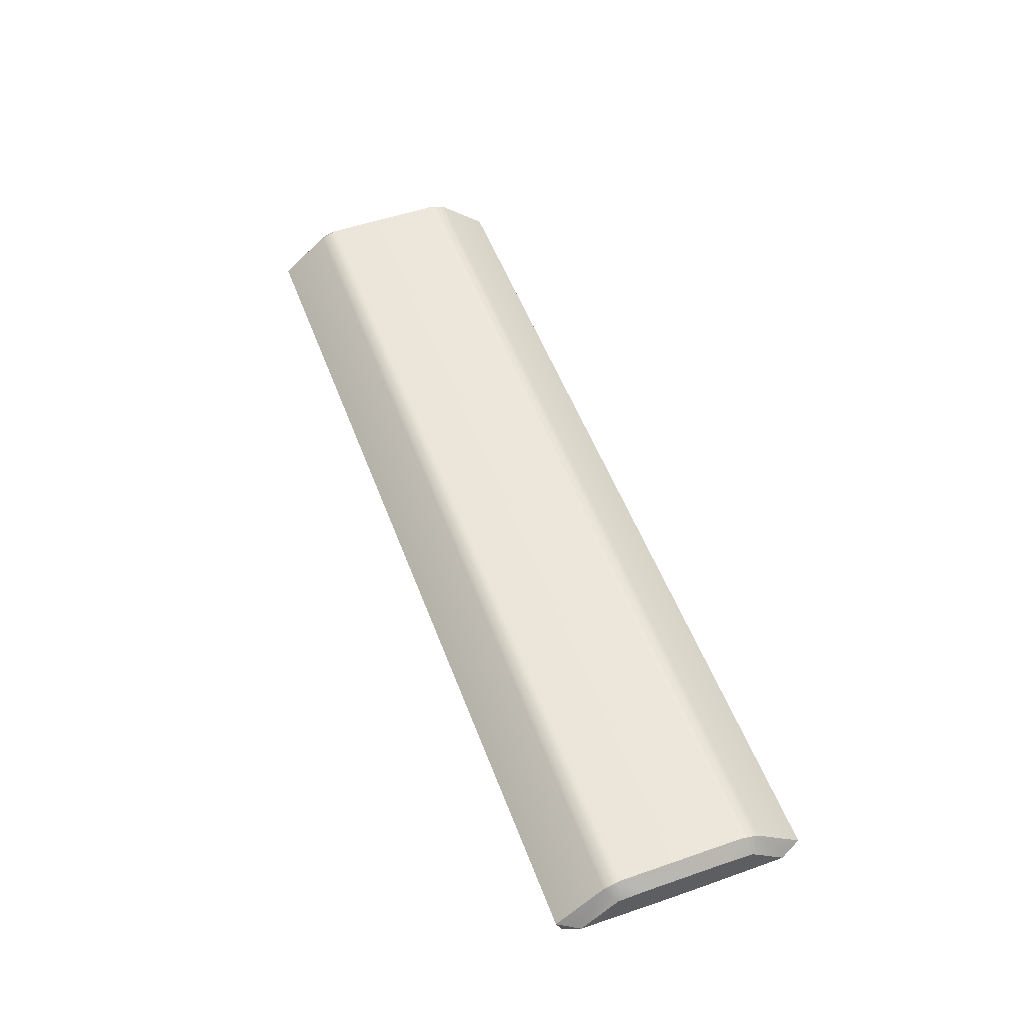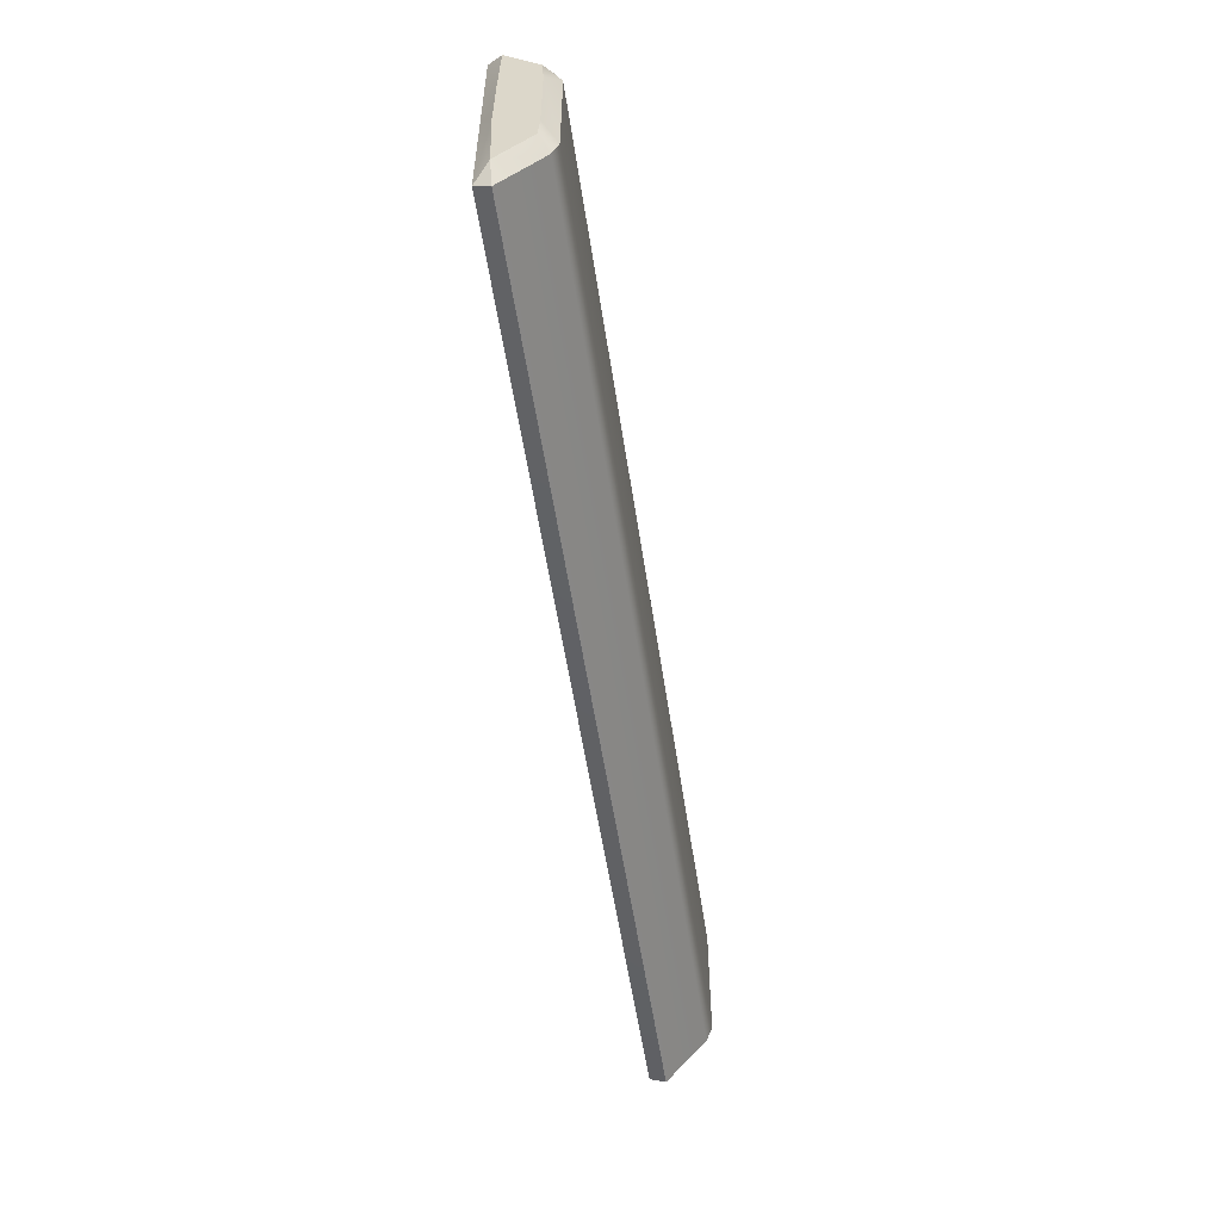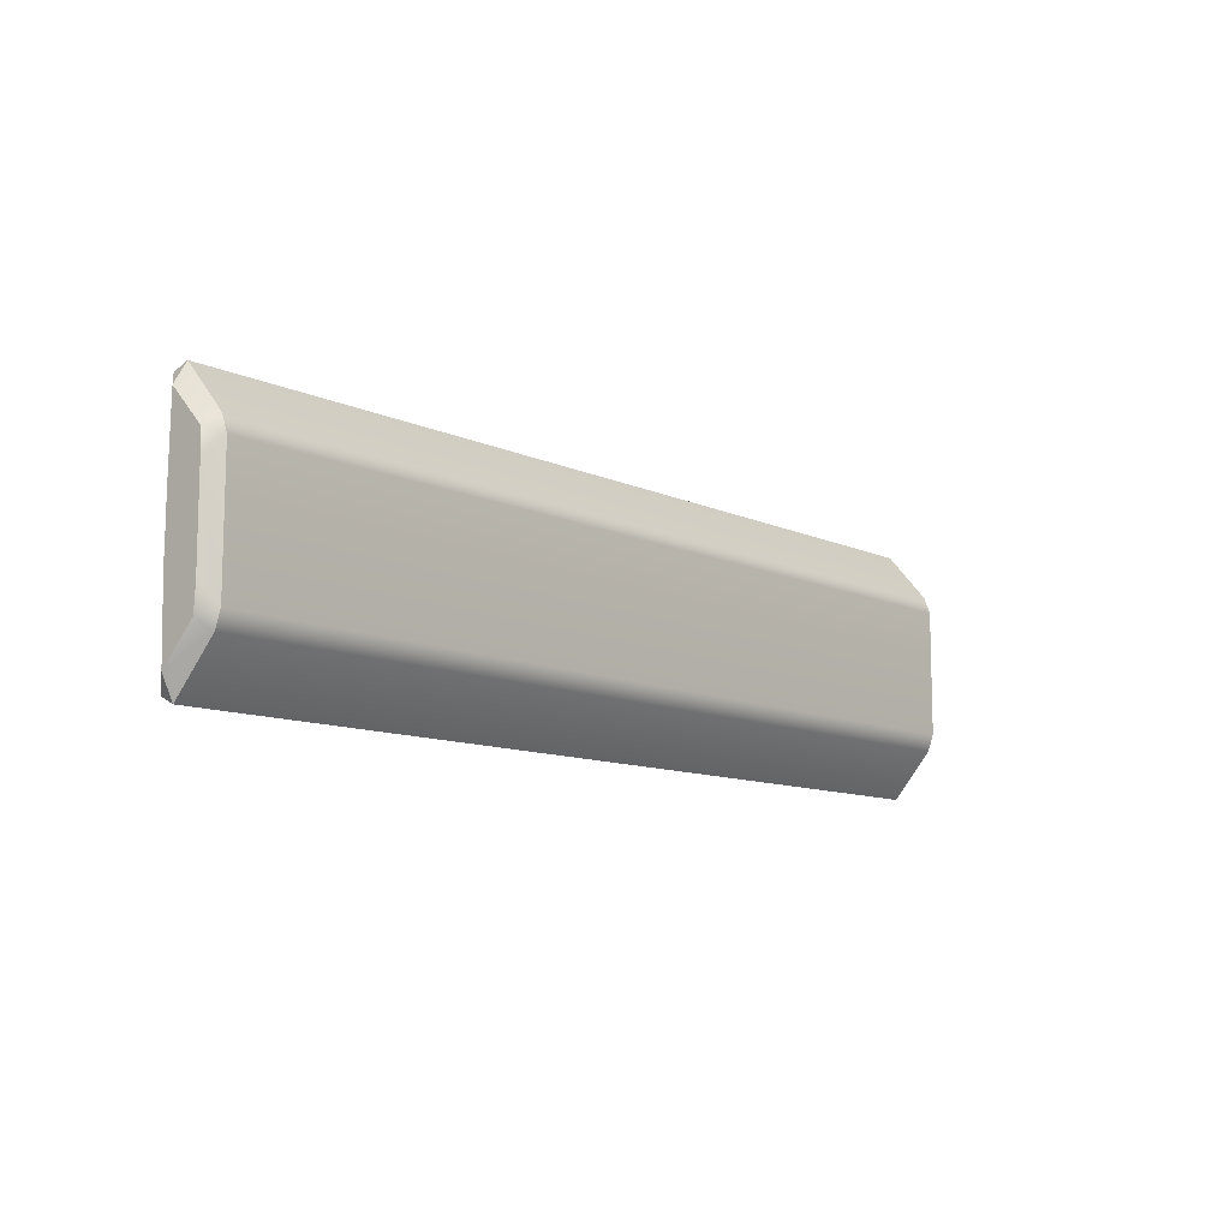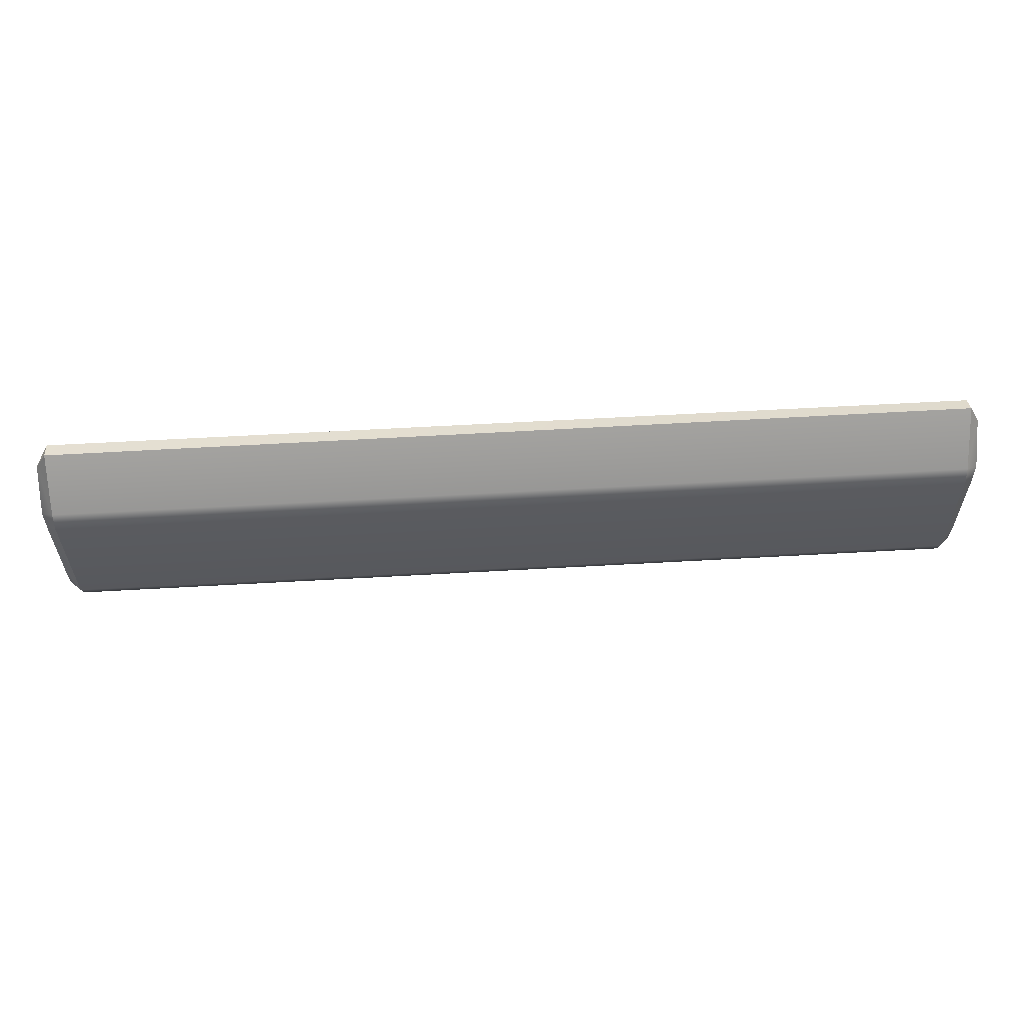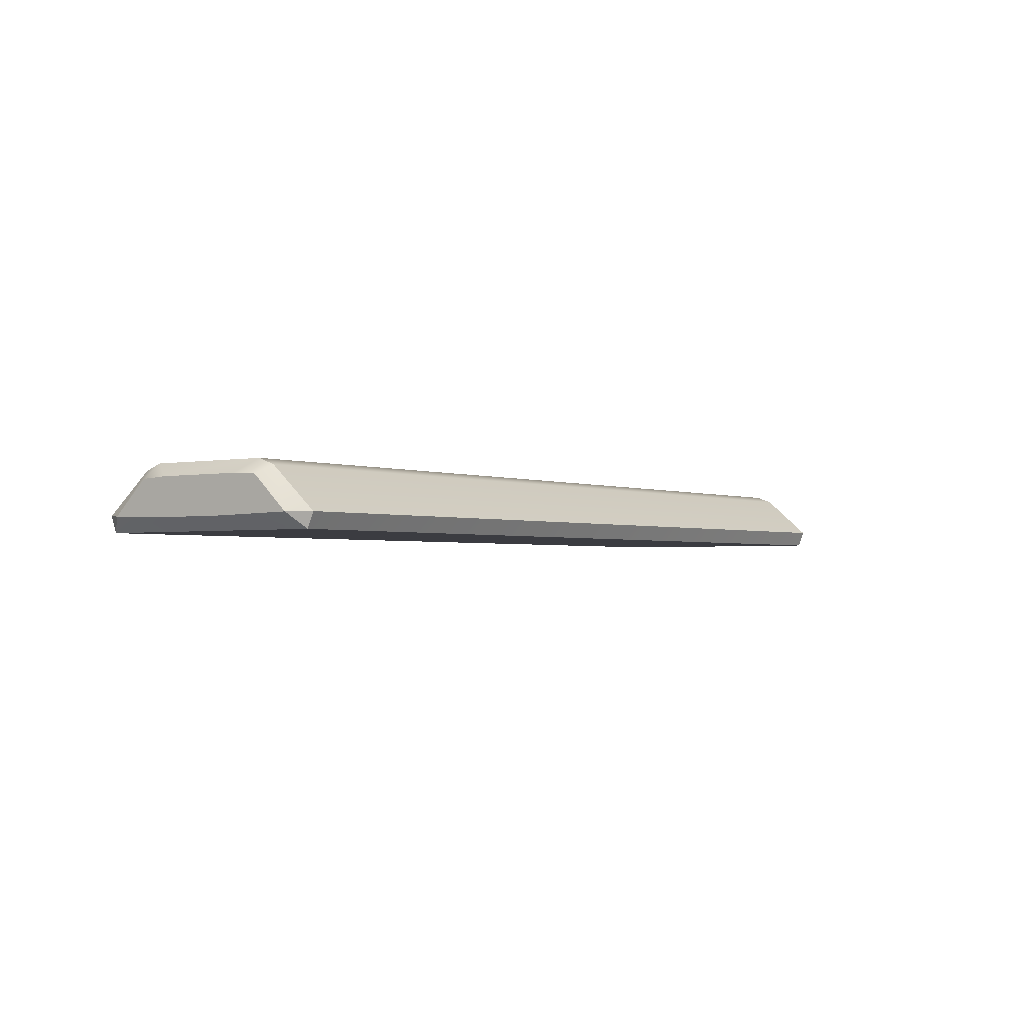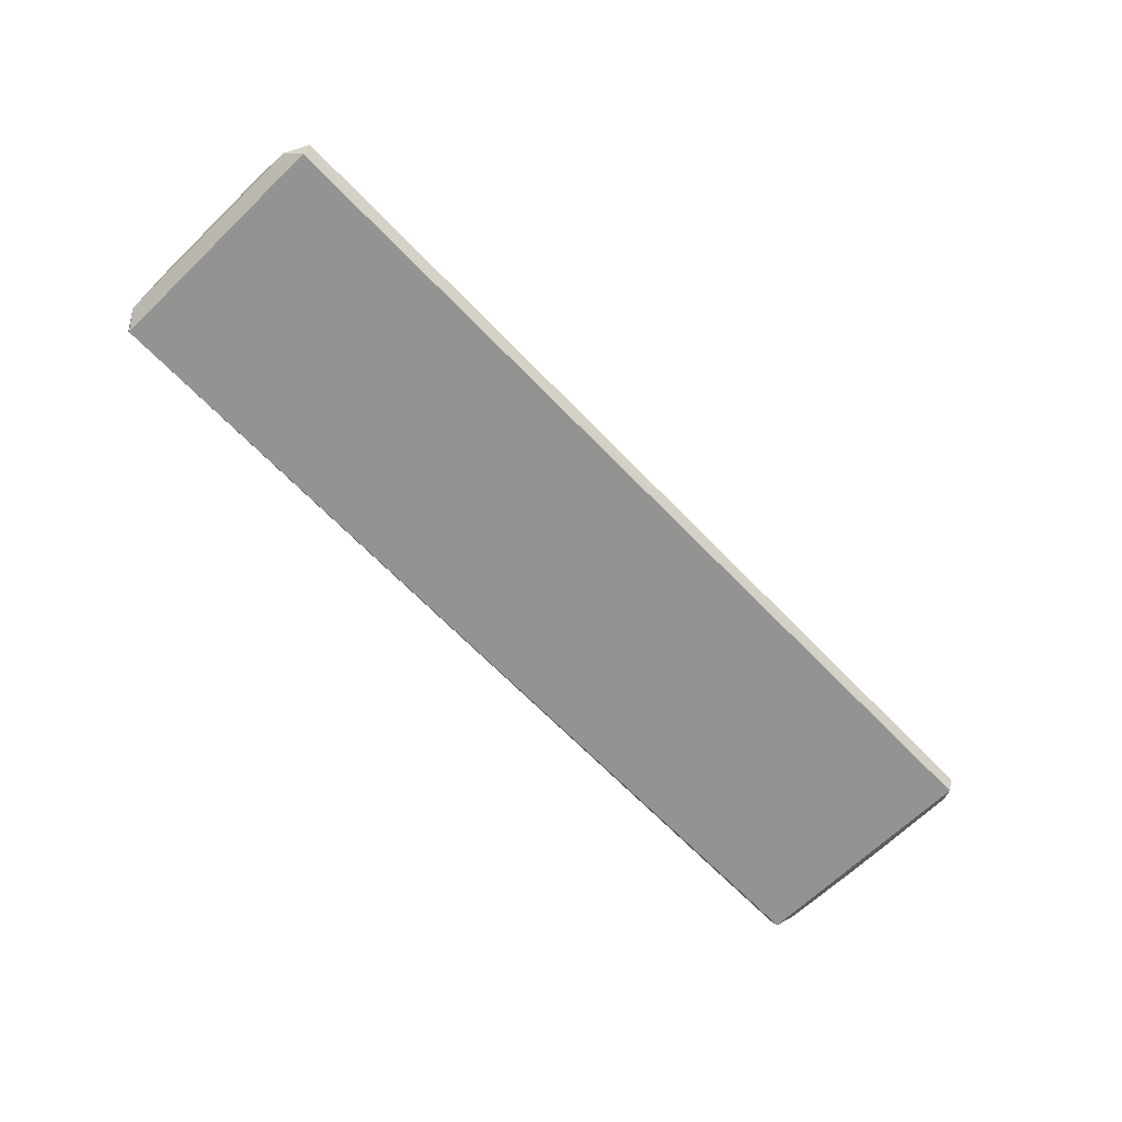
<metadata>
{"format":"obj","ext":"obj","renderer":"f3d","projection":"perspective","resolution":1024,"background":"white","views":[{"elev":53.1,"azim":-110.3,"up":"+Y"},{"elev":-55.4,"azim":98.5,"up":"+Z"},{"elev":-10.5,"azim":130.6,"up":"+Z"},{"elev":58.5,"azim":176.6,"up":"+Z"},{"elev":-2.2,"azim":-54.1,"up":"+Y"},{"elev":-66.7,"azim":134.0,"up":"+Y"}]}
</metadata>
<code>
g default
v -3.376 12.76 3.716
v -3.464 12.82 3.646
v -3.464 12.86 3.763
v -3.376 12.77 3.897
v -3.459 12.43 3.365
v -3.453 12.53 3.315
v -3.376 12.53 3.469
v -3.376 12.53 4.924
v -3.459 12.54 5.07
v -3.459 12.43 5.029
v -3.376 12.77 4.497
v -3.464 12.86 4.63
v -3.464 12.82 4.747
v -3.376 12.76 4.677
v -9.923 12.77 3.897
v -9.835 12.86 3.763
v -9.835 12.82 3.646
v -9.923 12.76 3.716
v -9.923 12.53 3.469
v -9.84 12.54 3.324
v -9.84 12.43 3.365
v -9.84 12.43 5.029
v -9.845 12.53 5.078
v -9.923 12.53 4.924
v -9.923 12.76 4.677
v -9.835 12.82 4.747
v -9.835 12.86 4.63
v -9.923 12.77 4.497
v -3.376 12.52 4.397
v -3.459 12.43 4.197
v -3.376 12.51 4.005
v -3.376 12.52 4.197
v -9.923 12.52 4.197
v -9.923 12.52 3.996
v -9.84 12.43 4.197
v -9.923 12.52 4.397
g RoofEdge MainBuilding
f 1 4 31
f 31 4 32
f 1 7 2
f 2 7 6
f 3 2 16
f 16 2 17
f 4 3 11
f 11 3 12
f 7 31 5
f 5 31 30
f 6 5 20
f 20 5 21
f 8 10 29
f 29 10 30
f 9 8 13
f 13 8 14
f 10 9 22
f 22 9 23
f 14 29 11
f 11 29 32
f 13 12 26
f 26 12 27
f 18 34 15
f 15 34 33
f 16 15 27
f 27 15 28
f 18 17 19
f 19 17 20
f 19 21 34
f 34 21 35
f 24 36 22
f 22 36 35
f 23 26 24
f 24 26 25
f 25 28 36
f 36 28 33
f 6 20 2
f 2 20 17
f 13 26 9
f 9 26 23
f 12 3 27
f 27 3 16
f 7 1 31
f 14 8 29
f 4 11 32
f 18 19 34
f 24 25 36
f 28 15 33
f 21 5 35
f 5 30 35
f 10 22 30
f 30 22 35
f 2 3 1
f 1 3 4
f 5 6 7
f 8 9 10
f 11 12 14
f 14 12 13
f 15 16 18
f 18 16 17
f 19 20 21
f 22 23 24
f 26 27 25
f 25 27 28
f 29 30 32
f 32 30 31
f 34 35 33
f 33 35 36
g default
v -3.376 12.76 3.716
v -3.464 12.82 3.646
v -3.464 12.86 3.763
v -3.376 12.77 3.897
v -3.459 12.43 3.365
v -3.453 12.53 3.315
v -3.376 12.53 3.469
v -3.376 12.53 4.924
v -3.459 12.54 5.07
v -3.459 12.43 5.029
v -3.376 12.77 4.497
v -3.464 12.86 4.63
v -3.464 12.82 4.747
v -3.376 12.76 4.677
v -9.923 12.77 3.897
v -9.835 12.86 3.763
v -9.835 12.82 3.646
v -9.923 12.76 3.716
v -9.923 12.53 3.469
v -9.84 12.54 3.324
v -9.84 12.43 3.365
v -9.84 12.43 5.029
v -9.845 12.53 5.078
v -9.923 12.53 4.924
v -9.923 12.76 4.677
v -9.835 12.82 4.747
v -9.835 12.86 4.63
v -9.923 12.77 4.497
v -3.376 12.52 4.397
v -3.459 12.43 4.197
v -3.376 12.51 4.005
v -3.376 12.52 4.197
v -9.923 12.52 4.197
v -9.923 12.52 3.996
v -9.84 12.43 4.197
v -9.923 12.52 4.397
g RoofEdge MainBuilding
f 37 40 67
f 67 40 68
f 37 43 38
f 38 43 42
f 39 38 52
f 52 38 53
f 40 39 47
f 47 39 48
f 43 67 41
f 41 67 66
f 42 41 56
f 56 41 57
f 44 46 65
f 65 46 66
f 45 44 49
f 49 44 50
f 46 45 58
f 58 45 59
f 50 65 47
f 47 65 68
f 49 48 62
f 62 48 63
f 54 70 51
f 51 70 69
f 52 51 63
f 63 51 64
f 54 53 55
f 55 53 56
f 55 57 70
f 70 57 71
f 60 72 58
f 58 72 71
f 59 62 60
f 60 62 61
f 61 64 72
f 72 64 69
f 42 56 38
f 38 56 53
f 49 62 45
f 45 62 59
f 48 39 63
f 63 39 52
f 43 37 67
f 50 44 65
f 40 47 68
f 54 55 70
f 60 61 72
f 64 51 69
f 57 41 71
f 41 66 71
f 46 58 66
f 66 58 71
f 38 39 37
f 37 39 40
f 41 42 43
f 44 45 46
f 47 48 50
f 50 48 49
f 51 52 54
f 54 52 53
f 55 56 57
f 58 59 60
f 62 63 61
f 61 63 64
f 65 66 68
f 68 66 67
f 70 71 69
f 69 71 72

</code>
